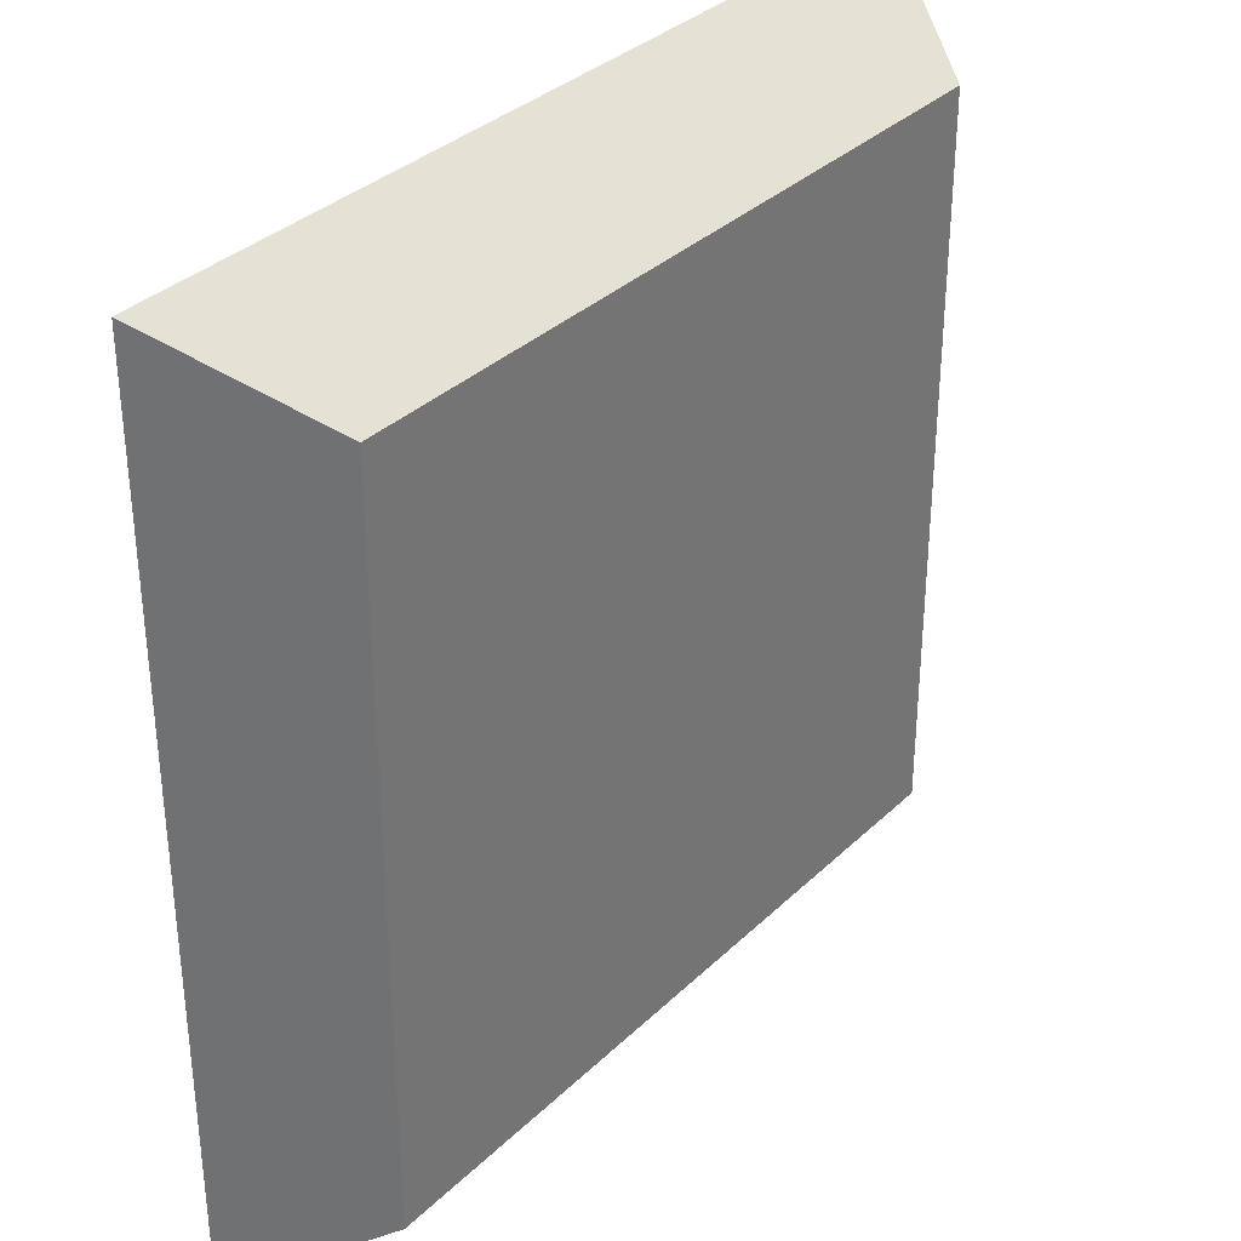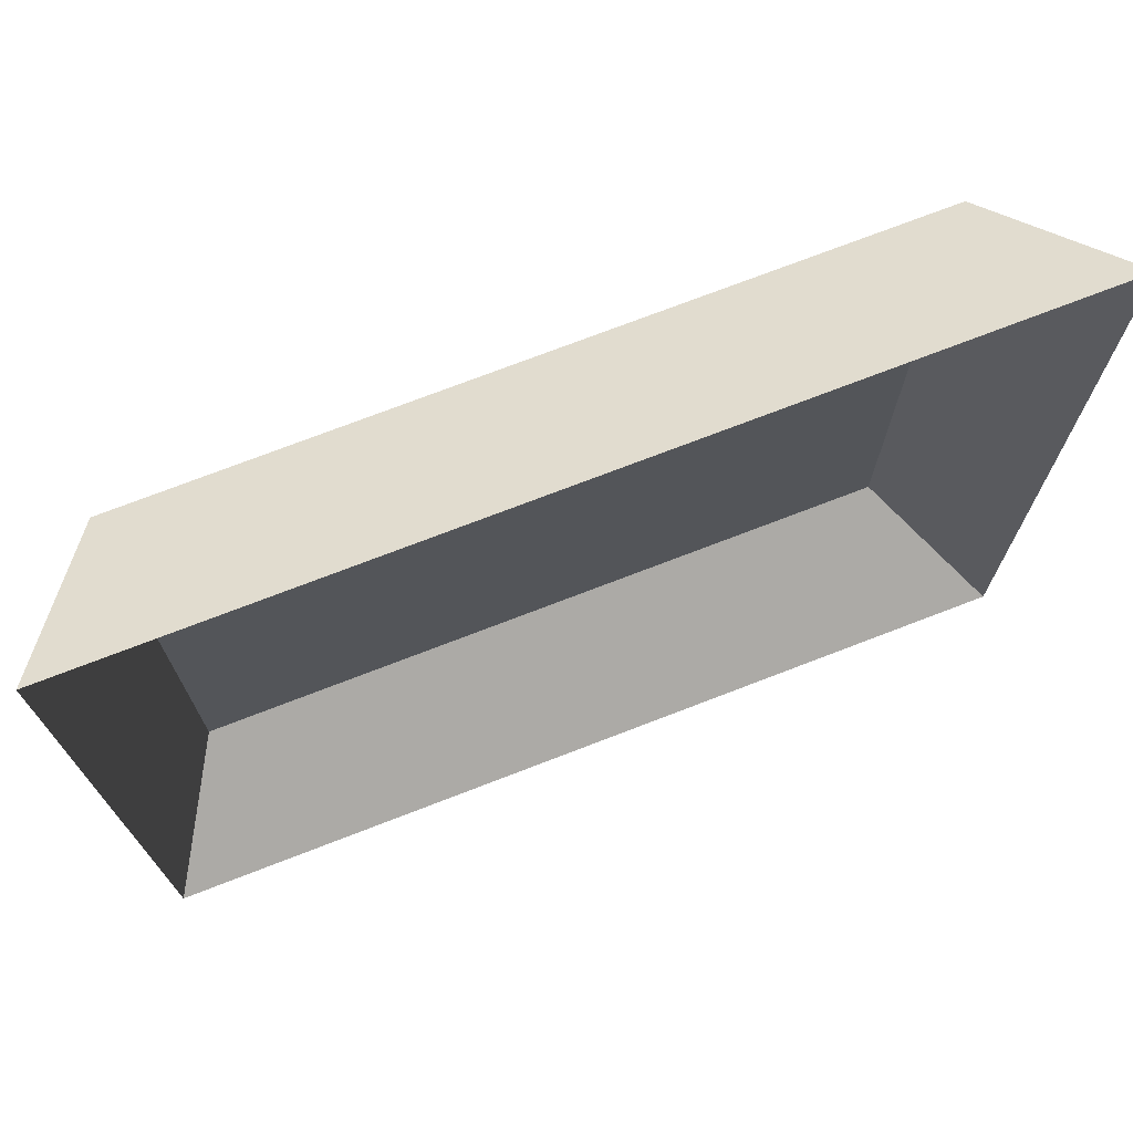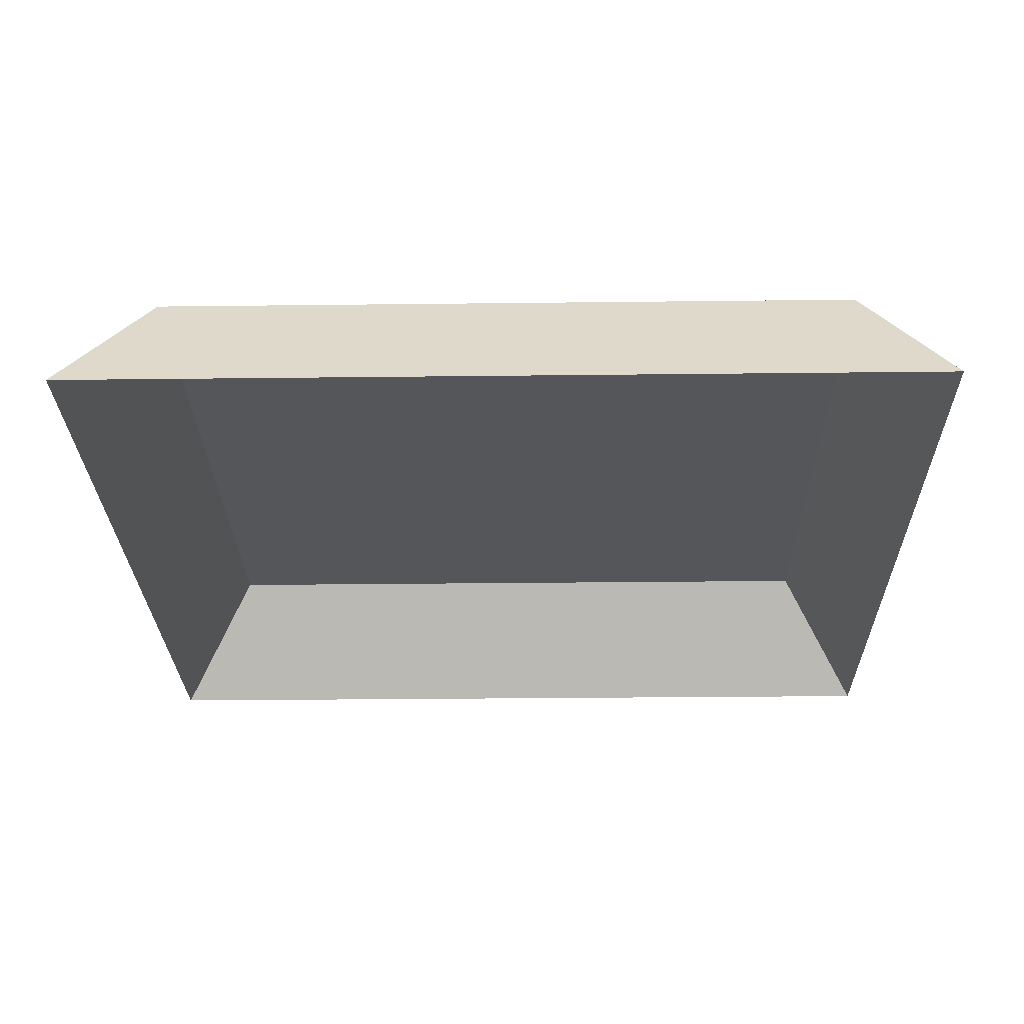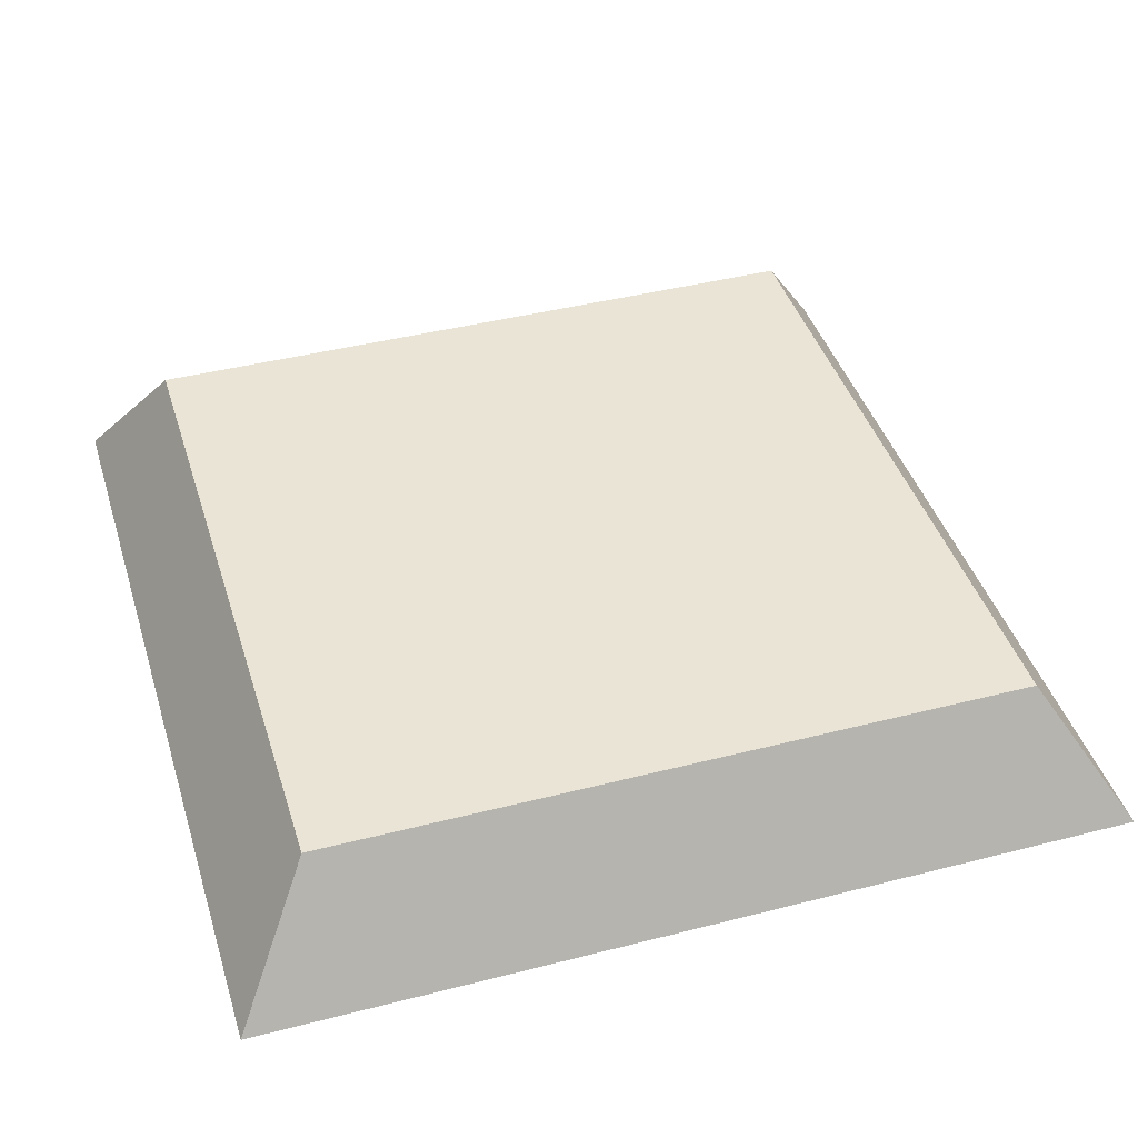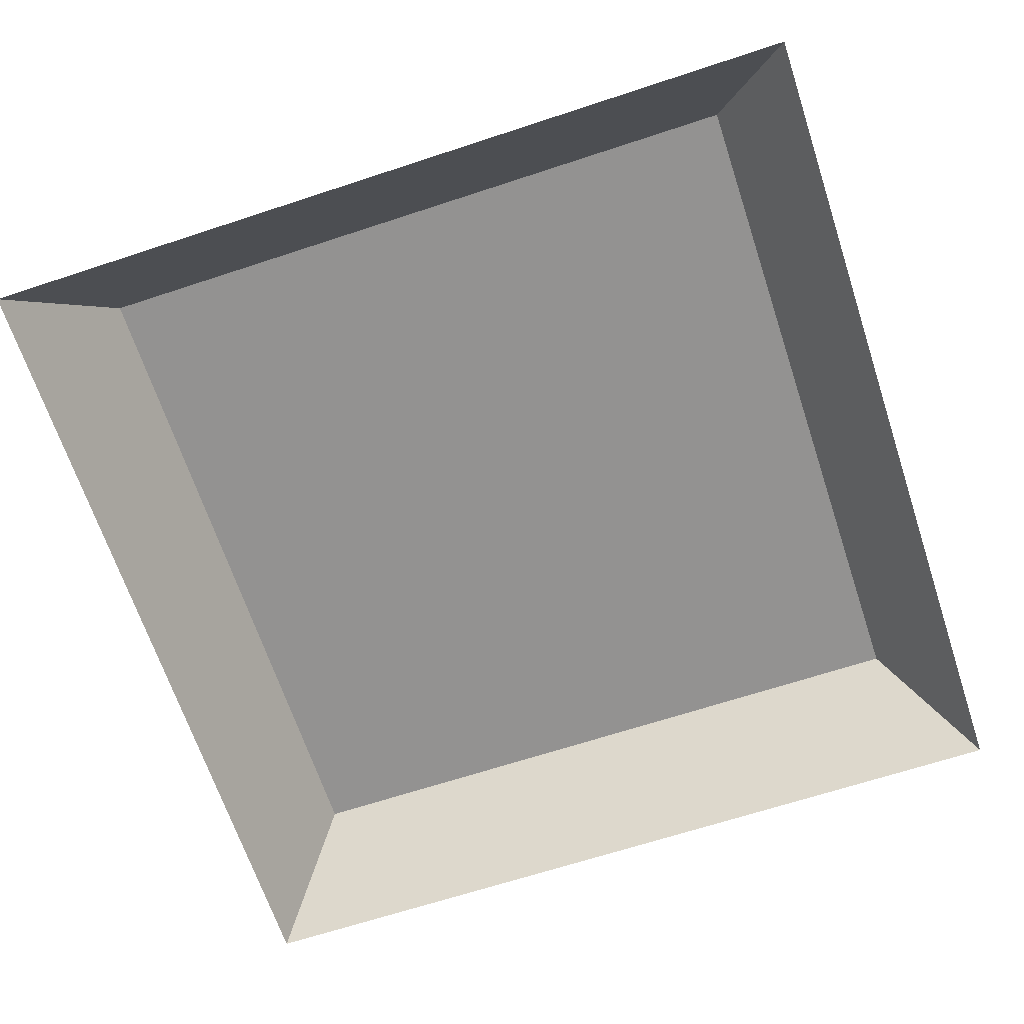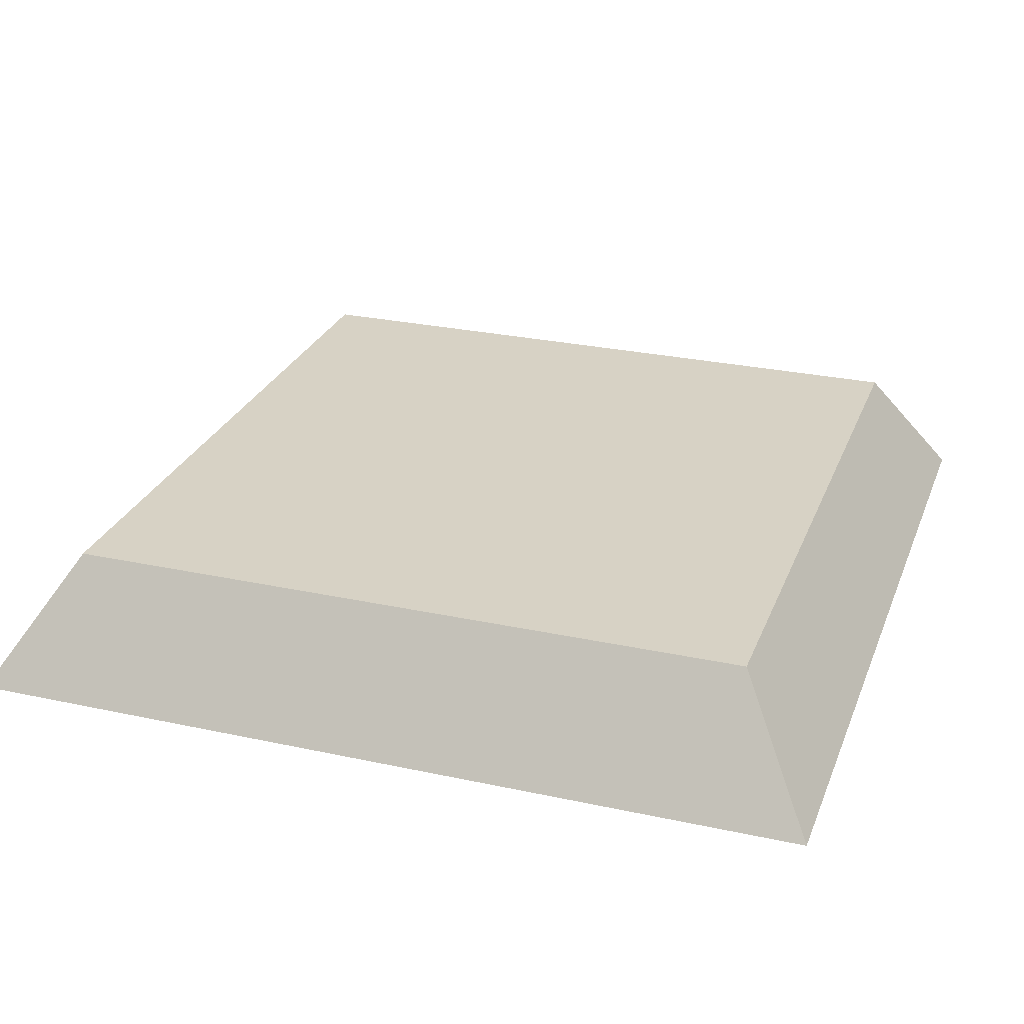
<metadata>
{"format":"obj","ext":"obj","renderer":"f3d","projection":"perspective","resolution":1024,"background":"white","views":[{"elev":34.1,"azim":128.2,"up":"+Z"},{"elev":73.6,"azim":-21.1,"up":"+Z"},{"elev":-25.6,"azim":91.1,"up":"+Y"},{"elev":42.4,"azim":-107.0,"up":"+Y"},{"elev":-66.4,"azim":-161.7,"up":"+Y"},{"elev":27.2,"azim":-161.4,"up":"+Y"}]}
</metadata>
<code>
o Plane
v 0.905 0.15 -0.095
v 0.095 0.15 -0.905
v 0.095 0.15 -0.095
v 1 0 -1
v 0.905 0.15 -0.905
v 0 -0 0
v 1 -0 0
v 0 0 -1
f 1 2 3
f 4 2 5
f 6 1 3
f 7 5 1
f 8 3 2
f 1 5 2
f 4 8 2
f 6 7 1
f 7 4 5
f 8 6 3

</code>
